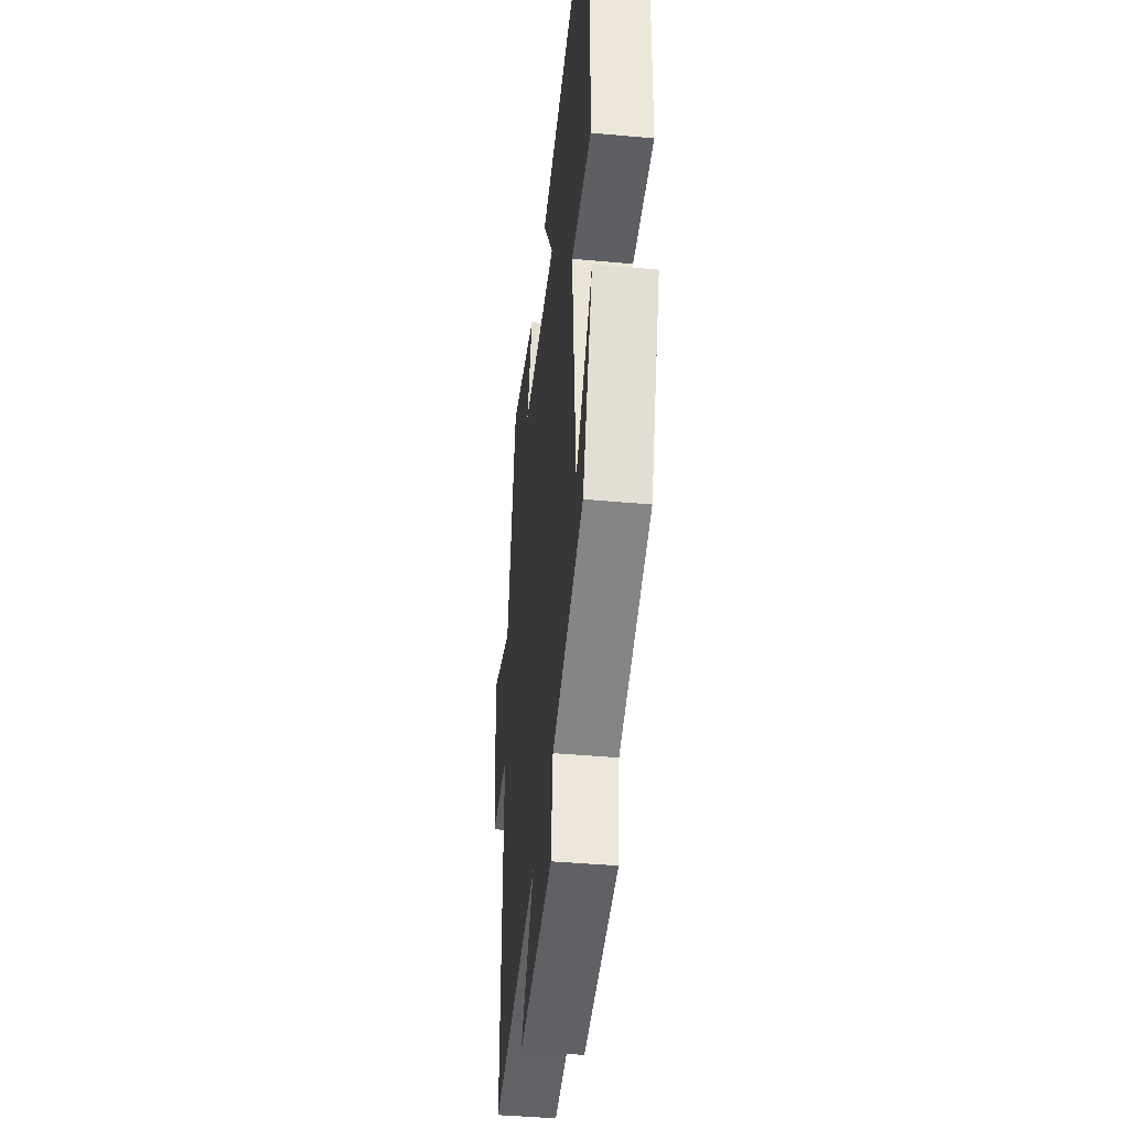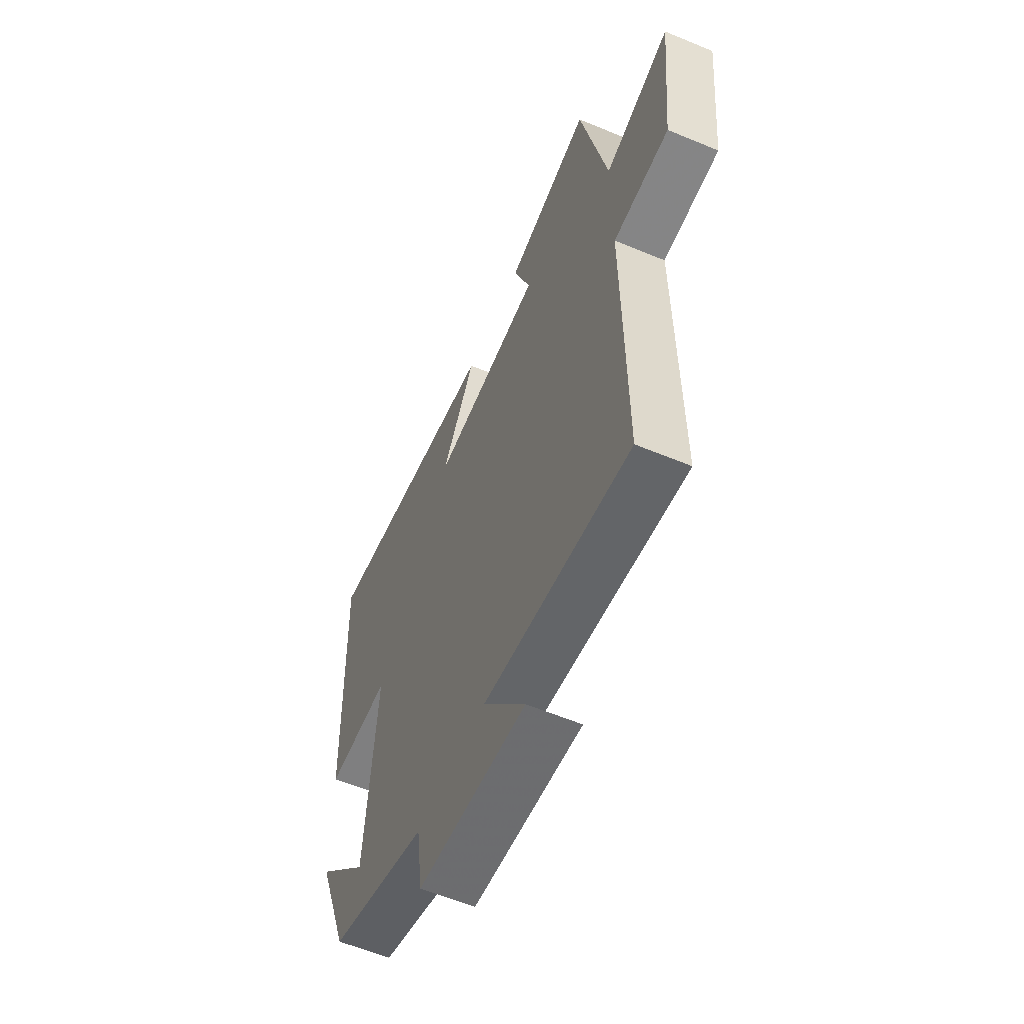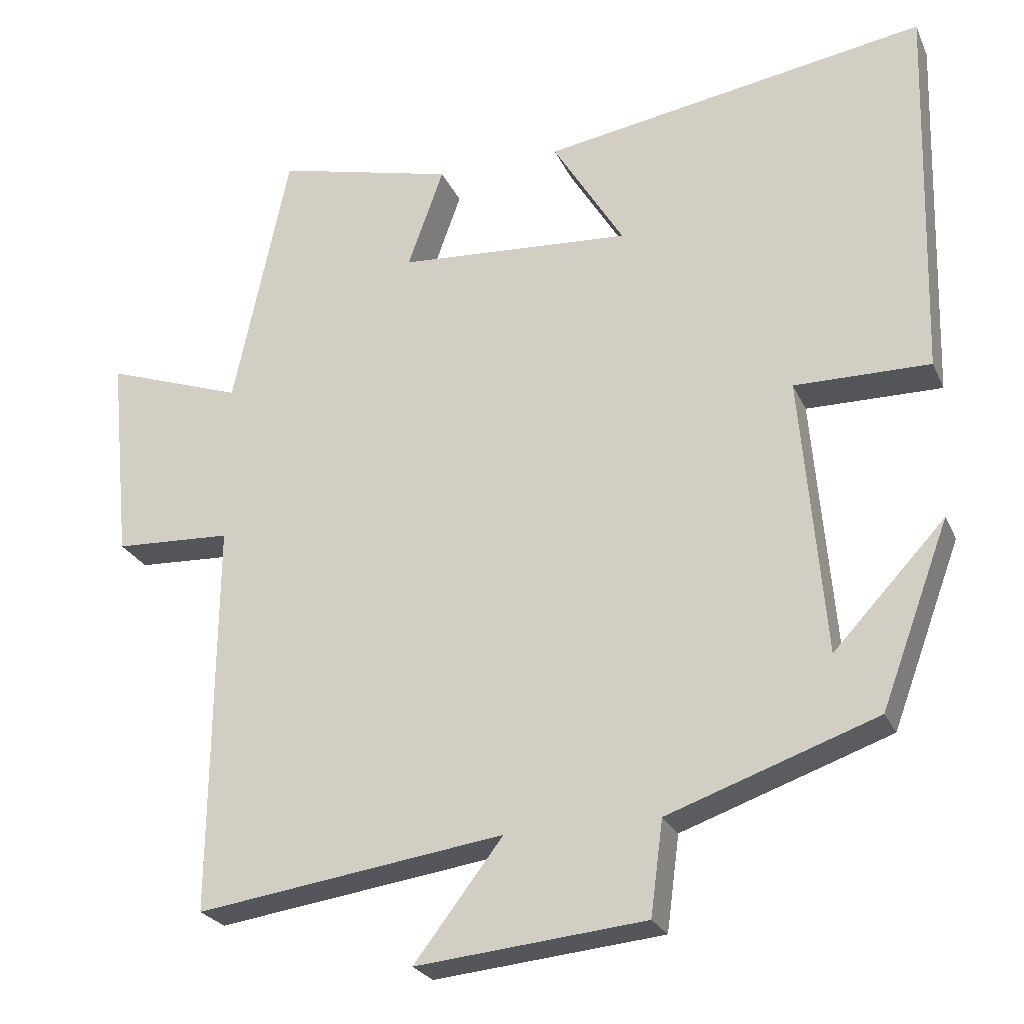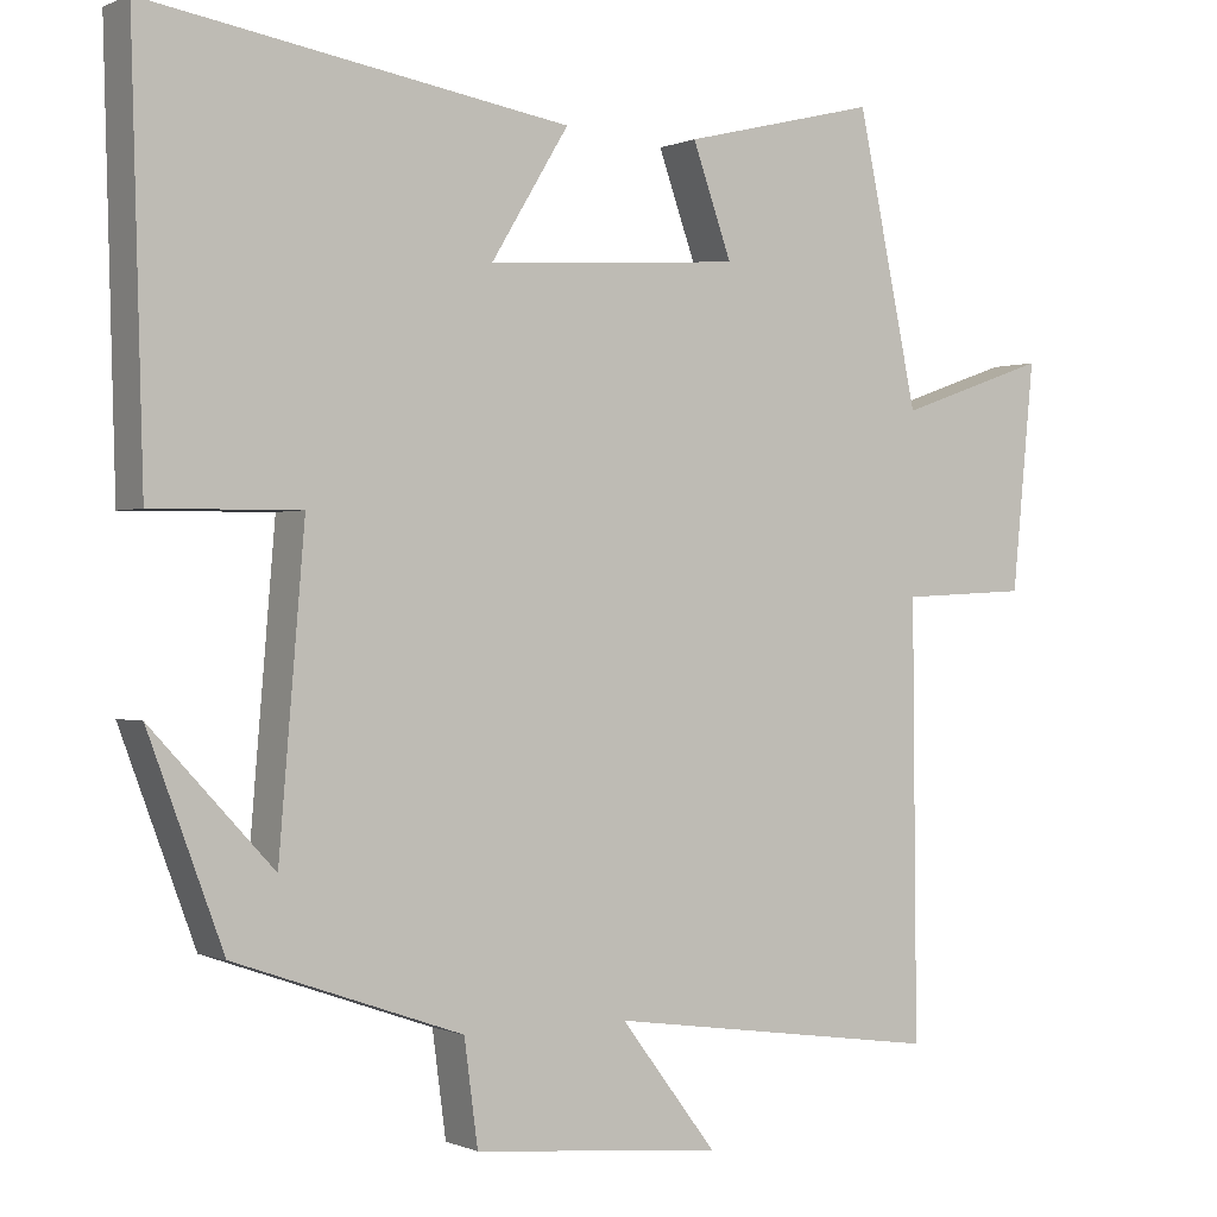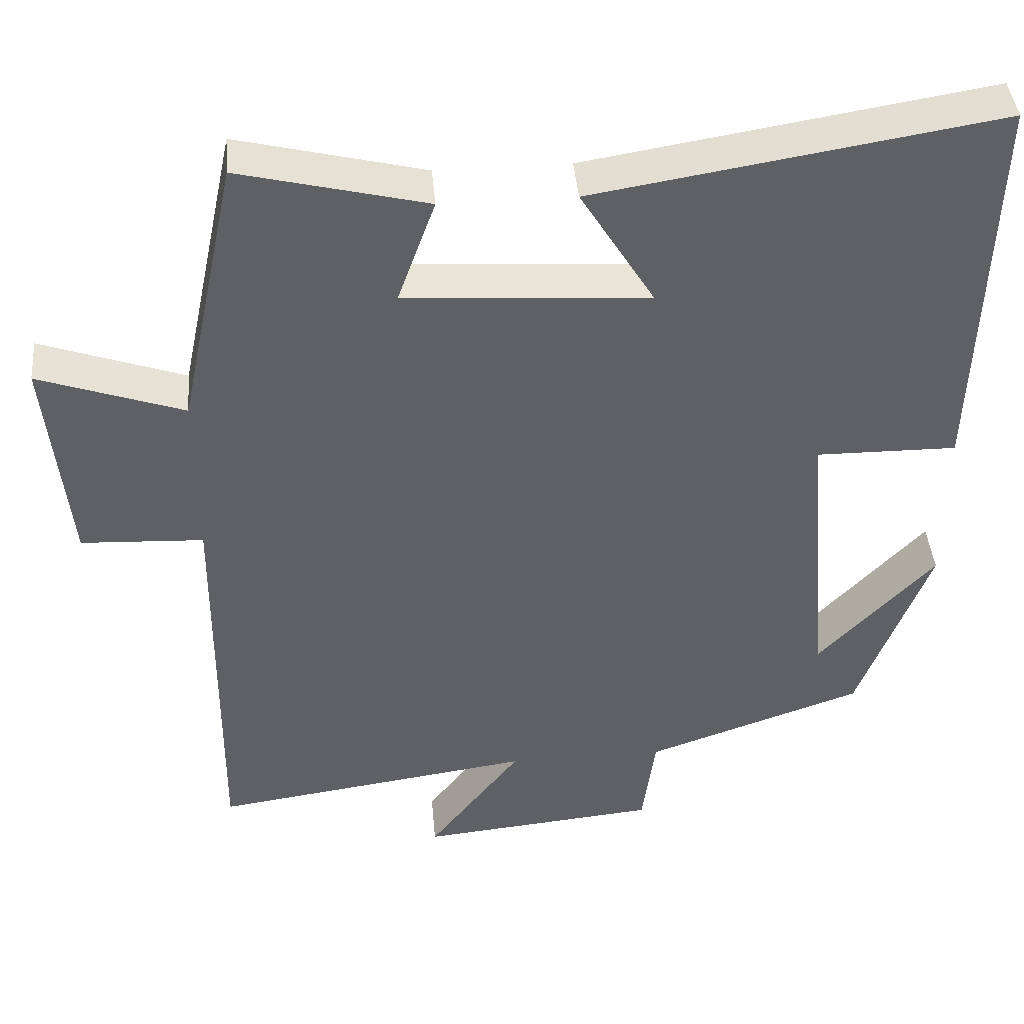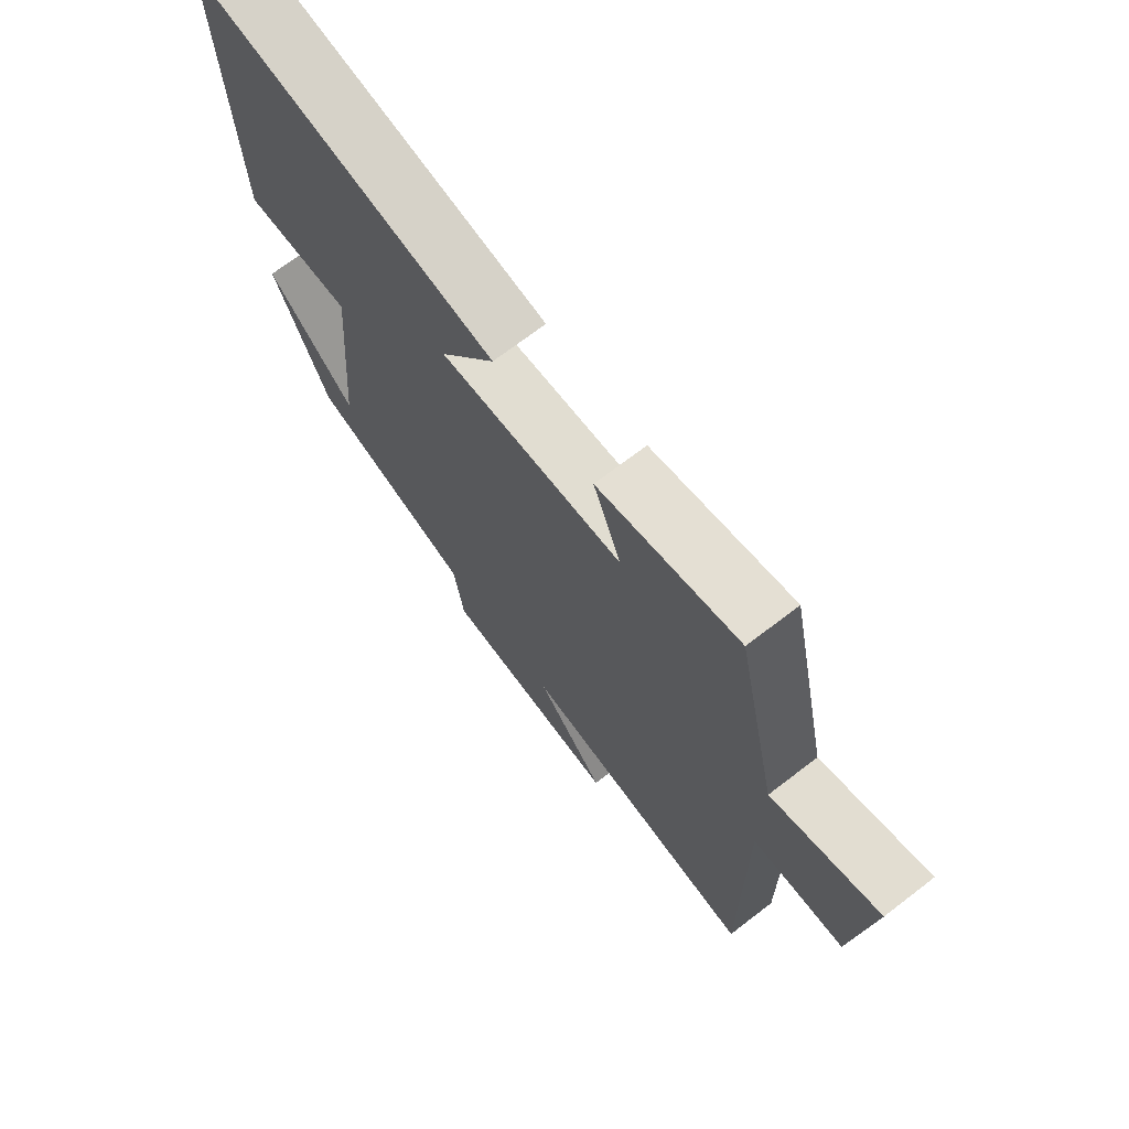
<metadata>
{"format":"obj","ext":"obj","renderer":"f3d","projection":"perspective","resolution":1024,"background":"white","views":[{"elev":-42.5,"azim":83.8,"up":"+Z"},{"elev":-59.1,"azim":-113.2,"up":"+Z"},{"elev":-25.0,"azim":20.0,"up":"+Z"},{"elev":-0.2,"azim":147.0,"up":"+Z"},{"elev":42.5,"azim":-5.0,"up":"+Z"},{"elev":71.1,"azim":-127.5,"up":"+Z"}]}
</metadata>
<code>
v 0.515 0.07 0.585
v 0.5 0.07 0.064
v 0.316 0.07 0.066
v 0.348 0.07 -0.314
v 0.5 0.07 -0.152
v 0.407 0.07 -0.401
v 0.123 0.07 -0.5
v 0.106 0.07 -0.628
v -0.206 0.07 -0.658
v -0.085 0.07 -0.5
v -0.505 0.07 -0.559
v -0.5 0.07 -0.022
v -0.66 0.07 -0.014
v -0.688 0.07 0.268
v -0.5 0.07 0.202
v -0.424 0.07 0.56
v -0.181 0.07 0.5
v -0.23 0.07 0.363
v 0.088 0.07 0.341
v -0.009 0.07 0.5
v 0.515 0 0.585
v 0.5 0 0.064
v 0.316 0 0.066
v 0.348 0 -0.314
v 0.5 0 -0.152
v 0.407 0 -0.401
v 0.123 0 -0.5
v 0.106 0 -0.628
v -0.206 0 -0.658
v -0.085 0 -0.5
v -0.505 0 -0.559
v -0.5 0 -0.022
v -0.66 0 -0.014
v -0.688 0 0.268
v -0.5 0 0.202
v -0.424 0 0.56
v -0.181 0 0.5
v -0.23 0 0.363
v 0.088 0 0.341
v -0.009 0 0.5
f 19 20 1 2
f 18 19 2 3
f 15 16 17 18
f 15 18 3 4
f 12 13 14 15
f 12 15 4
f 10 11 12 4
f 7 8 9 10
f 7 10 4
f 6 7 4
f 4 5 6
f 22 21 40 39
f 23 22 39 38
f 38 37 36 35
f 24 23 38 35
f 35 34 33 32
f 24 35 32
f 24 32 31 30
f 30 29 28 27
f 24 30 27
f 24 27 26
f 26 25 24
f 1 21 22 2
f 2 22 23 3
f 3 23 24 4
f 4 24 25 5
f 5 25 26 6
f 6 26 27 7
f 7 27 28 8
f 8 28 29 9
f 9 29 30 10
f 10 30 31 11
f 11 31 32 12
f 12 32 33 13
f 13 33 34 14
f 14 34 35 15
f 15 35 36 16
f 16 36 37 17
f 17 37 38 18
f 18 38 39 19
f 19 39 40 20
f 20 40 21 1

</code>
